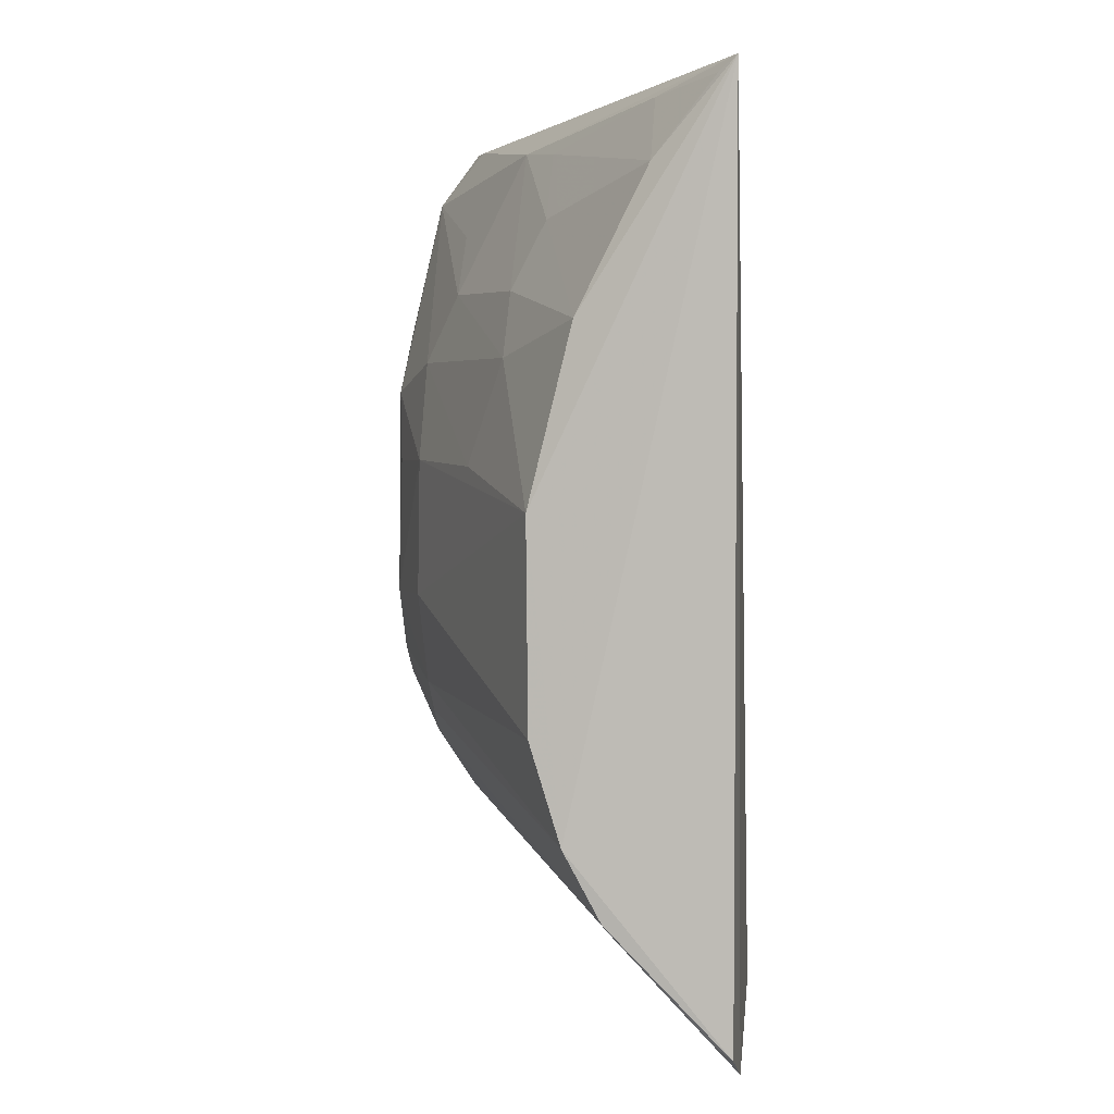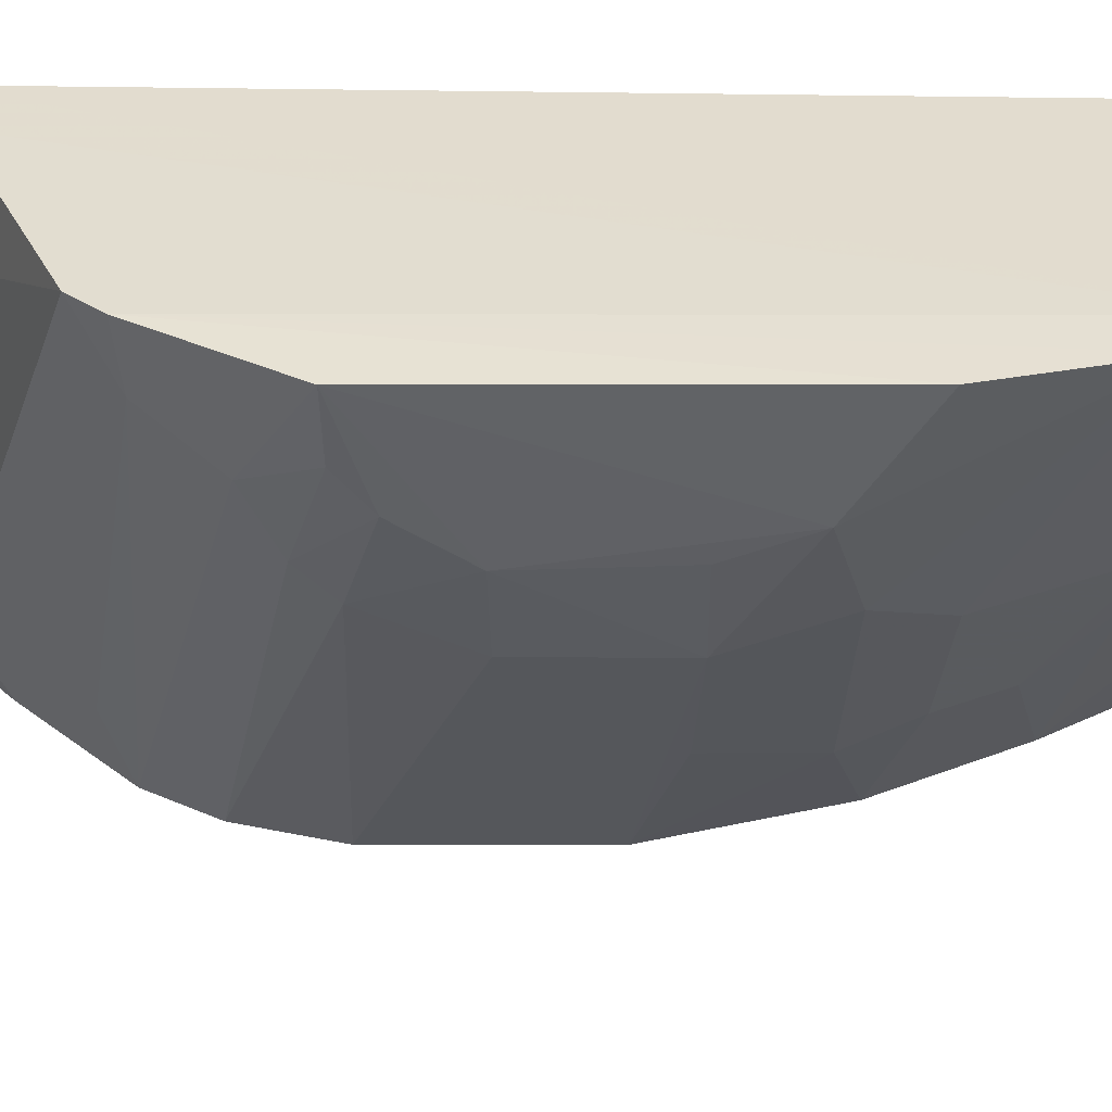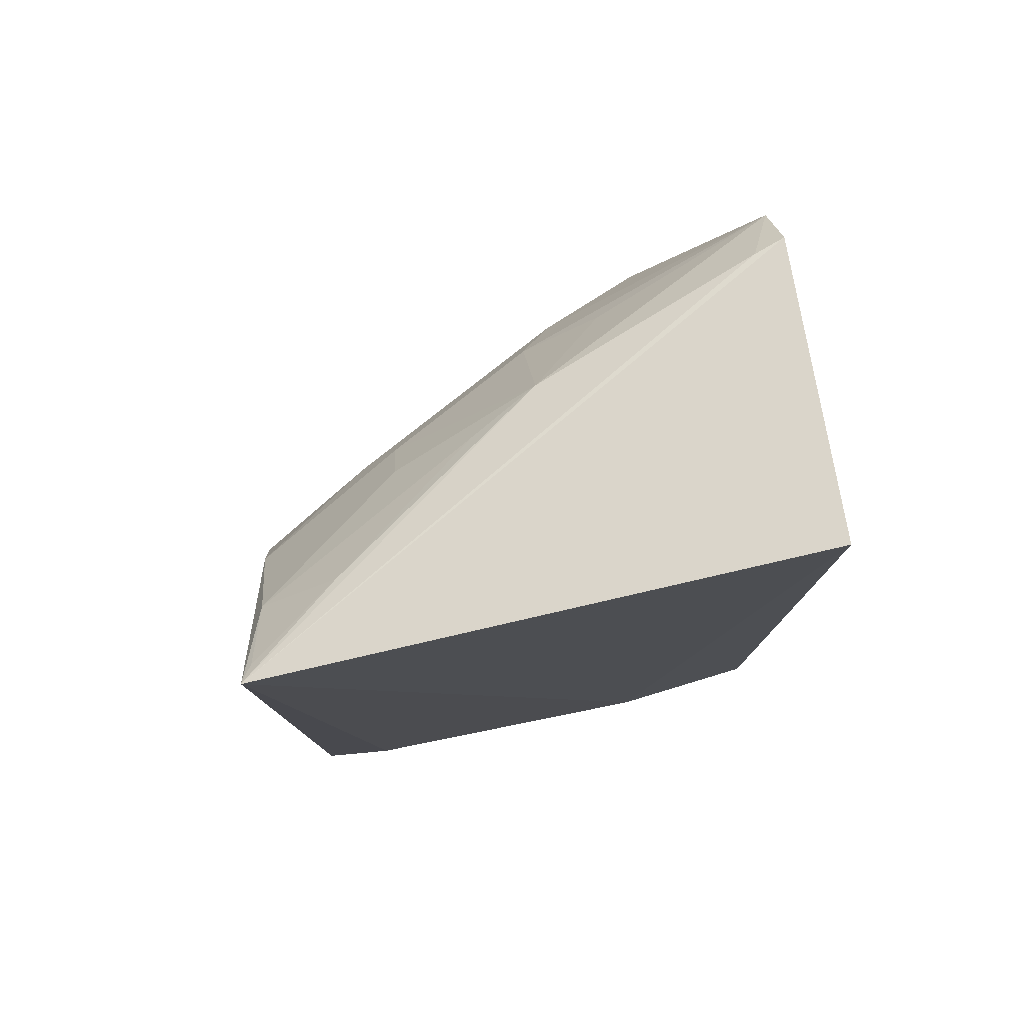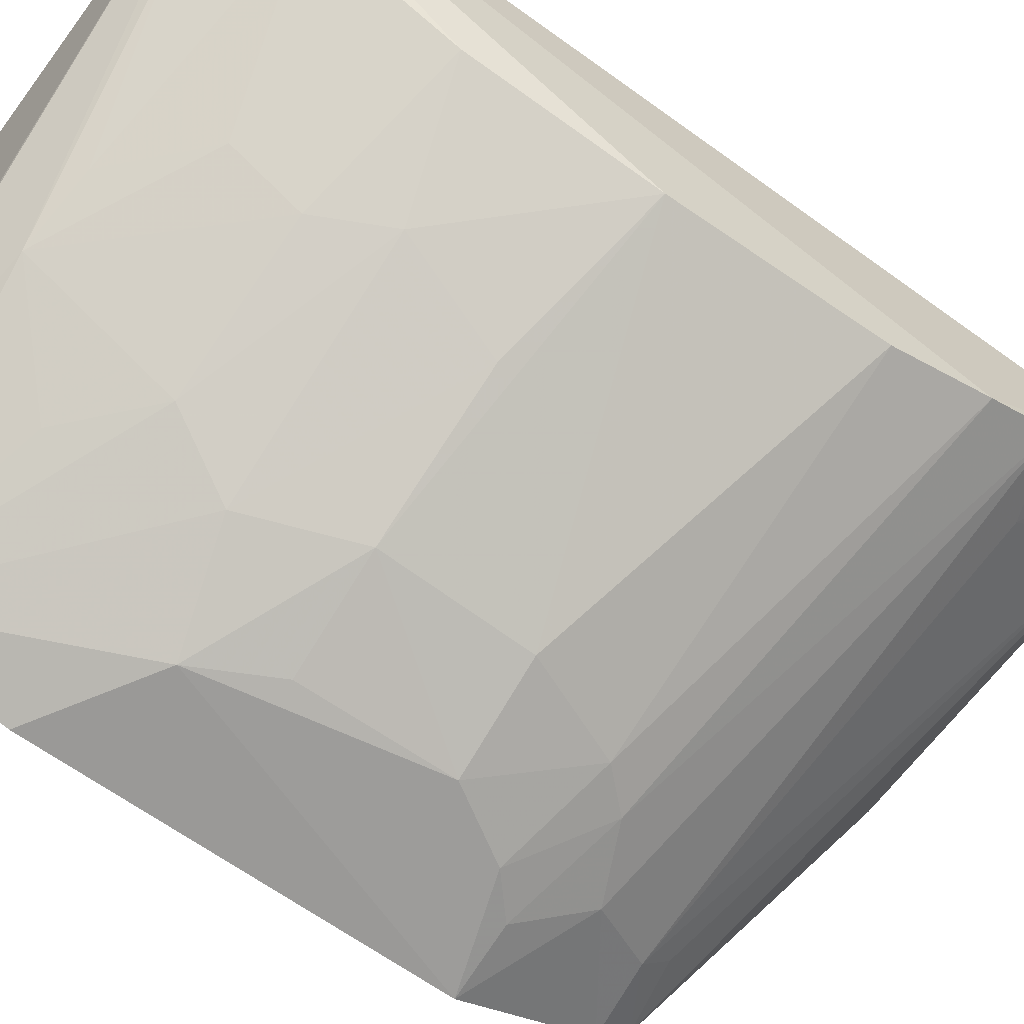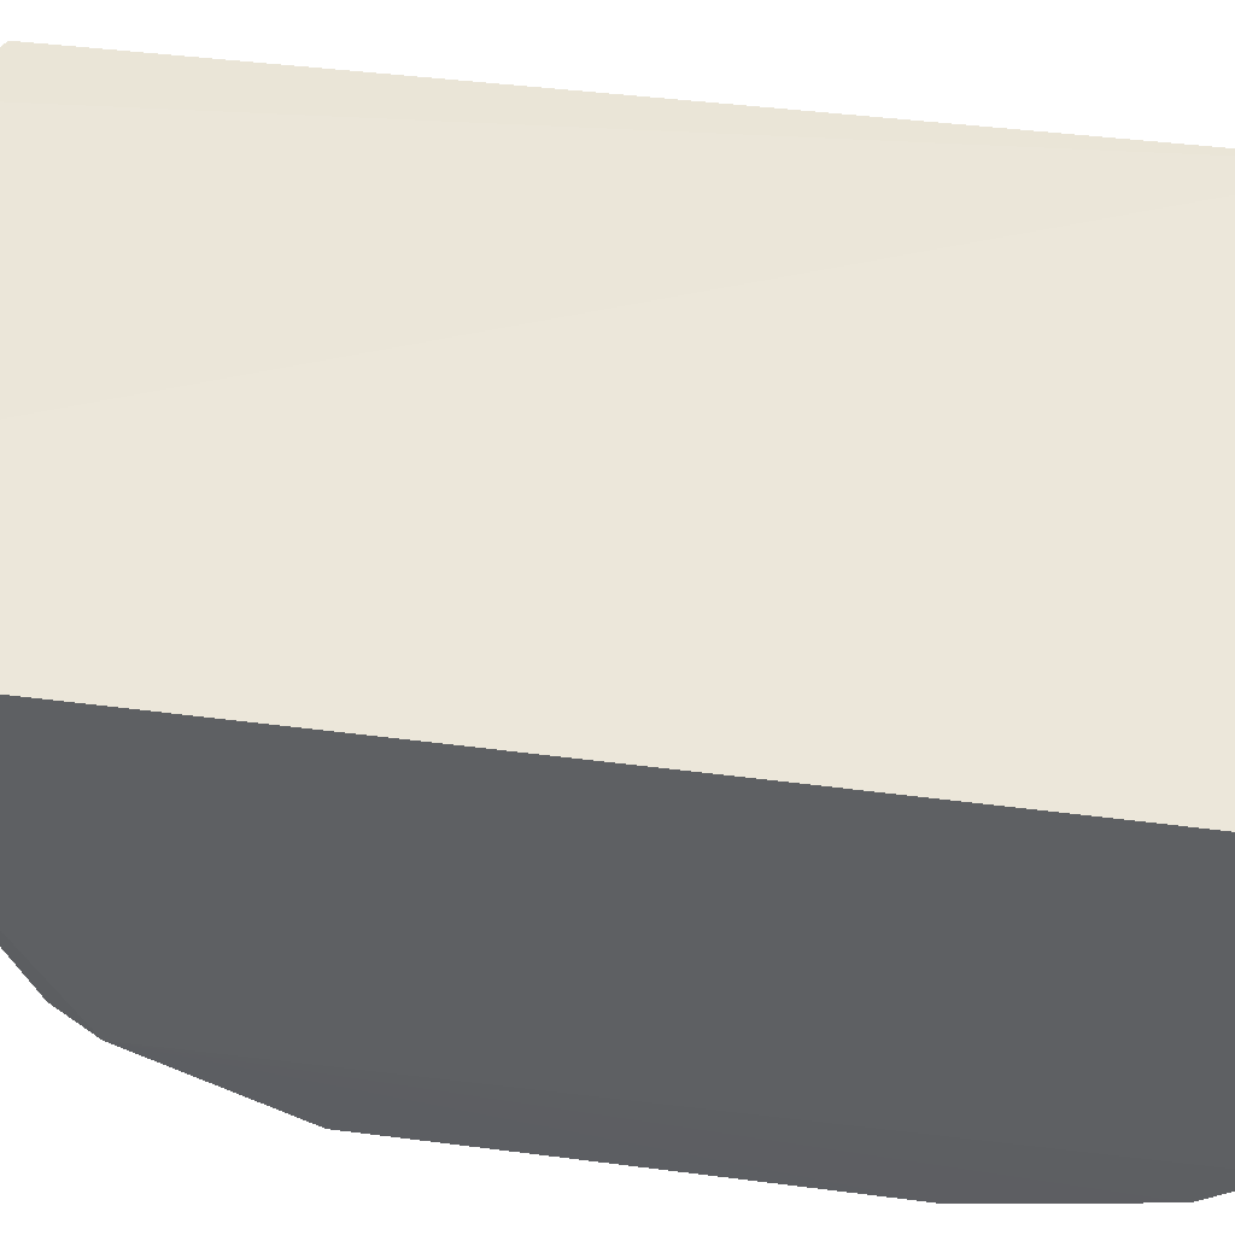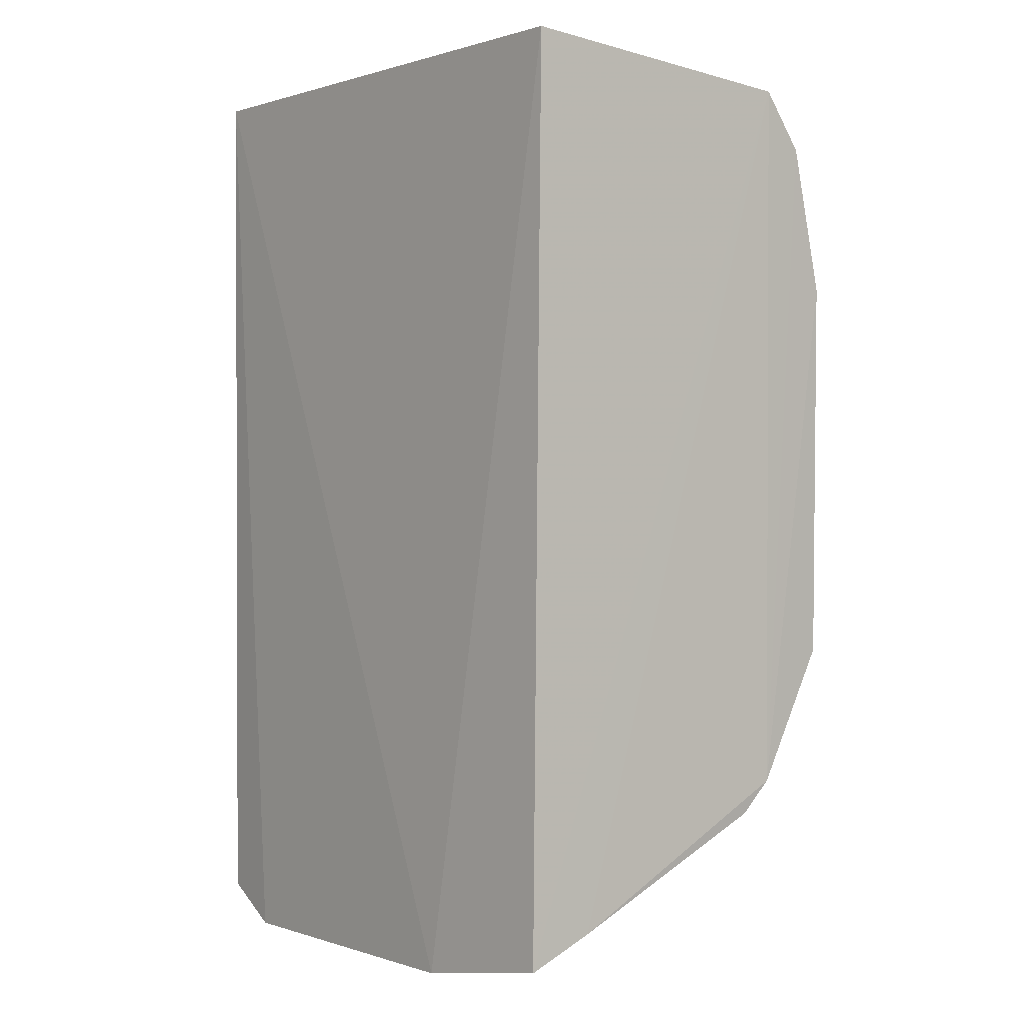
<metadata>
{"format":"obj","ext":"obj","renderer":"f3d","projection":"perspective","resolution":1024,"background":"white","views":[{"elev":3.8,"azim":-84.2,"up":"+Y"},{"elev":-53.1,"azim":89.4,"up":"+Z"},{"elev":79.2,"azim":-11.6,"up":"+Y"},{"elev":-66.9,"azim":-125.9,"up":"+Z"},{"elev":47.9,"azim":97.7,"up":"+Z"},{"elev":1.4,"azim":51.6,"up":"+Y"}]}
</metadata>
<code>
v -0.05491 -0.2654 -0.1286
v 0.01103 -0.1894 -0.2595
v 0.007576 0.1184 -0.1366
v -0.2166 0.115 -0.1317
v -0.2156 -0.2047 -0.1806
v 0.01226 0.0827 -0.2749
v 0.006692 -0.2539 -0.1333
v -0.1881 -0.2682 -0.1293
v 0.01265 0.1059 -0.2577
v -0.2121 -0.05137 -0.2094
v 0.009864 -0.2024 -0.2472
v -0.2168 -0.2545 -0.1314
v -0.09017 0.09441 -0.2231
v 0.007798 -0.2422 -0.1606
v -0.216 -0.1764 -0.1957
v -0.04976 -0.09332 -0.2853
v -0.01711 -0.1868 -0.2555
v -0.2145 -0.2483 -0.1401
v 0.0003426 0.1058 -0.2535
v -0.2084 0.02075 -0.1921
v -0.07476 0.007194 -0.2683
v 0.01003 -0.1346 -0.2892
v -0.2139 -0.1361 -0.2084
v -0.01817 -0.1975 -0.2448
v -0.03241 -0.159 -0.2703
v -0.1843 -0.2156 -0.1802
v -0.2076 0.07821 -0.1637
v -0.09067 -0.03432 -0.2692
v -0.03362 -0.0051 -0.2871
v -0.1618 0.007272 -0.2242
v -0.08834 0.03569 -0.2527
v 0.01158 0.02306 -0.2889
v -0.07392 -0.1318 -0.2685
v -0.06045 -0.146 -0.268
v -0.1769 0.1054 -0.1638
v -0.1488 0.06212 -0.2083
v -0.09022 -0.0922 -0.2702
v -0.04794 -0.03549 -0.2842
v -0.149 -0.0357 -0.2401
v -0.05861 0.06267 -0.2532
v -0.03284 -0.1205 -0.2851
v -0.2122 0.1092 -0.1388
v -0.1179 0.09117 -0.2088
v -0.1477 0.03416 -0.2229
v -0.01799 -0.1337 -0.2846
f 1 3 4
f 7 3 1
f 8 1 4
f 9 4 3
f 9 3 7
f 9 2 6
f 11 1 8
f 12 8 4
f 14 9 7
f 14 2 9
f 14 11 2
f 14 7 1
f 14 1 11
f 15 4 10
f 15 12 4
f 15 5 12
f 17 2 11
f 18 12 5
f 18 8 12
f 19 9 6
f 19 6 13
f 19 13 4
f 19 4 9
f 20 10 4
f 23 15 10
f 24 17 11
f 24 11 8
f 24 8 17
f 25 17 5
f 25 22 2
f 25 2 17
f 26 17 8
f 26 8 18
f 26 18 5
f 26 5 17
f 27 20 4
f 29 21 6
f 29 28 21
f 29 22 16
f 30 10 20
f 31 6 21
f 31 21 30
f 32 6 2
f 32 2 22
f 32 29 6
f 32 22 29
f 33 15 23
f 34 25 5
f 34 5 15
f 34 15 33
f 35 4 13
f 36 20 27
f 37 23 10
f 37 10 28
f 37 28 16
f 37 33 23
f 37 16 33
f 38 29 16
f 38 16 28
f 38 28 29
f 39 28 10
f 39 10 30
f 39 30 21
f 39 21 28
f 40 31 13
f 40 13 6
f 40 6 31
f 41 33 16
f 41 16 22
f 41 34 33
f 42 35 27
f 42 27 4
f 42 4 35
f 43 35 13
f 43 27 35
f 43 36 27
f 43 13 36
f 44 36 13
f 44 13 31
f 44 31 30
f 44 30 20
f 44 20 36
f 45 41 22
f 45 22 25
f 45 25 34
f 45 34 41

</code>
